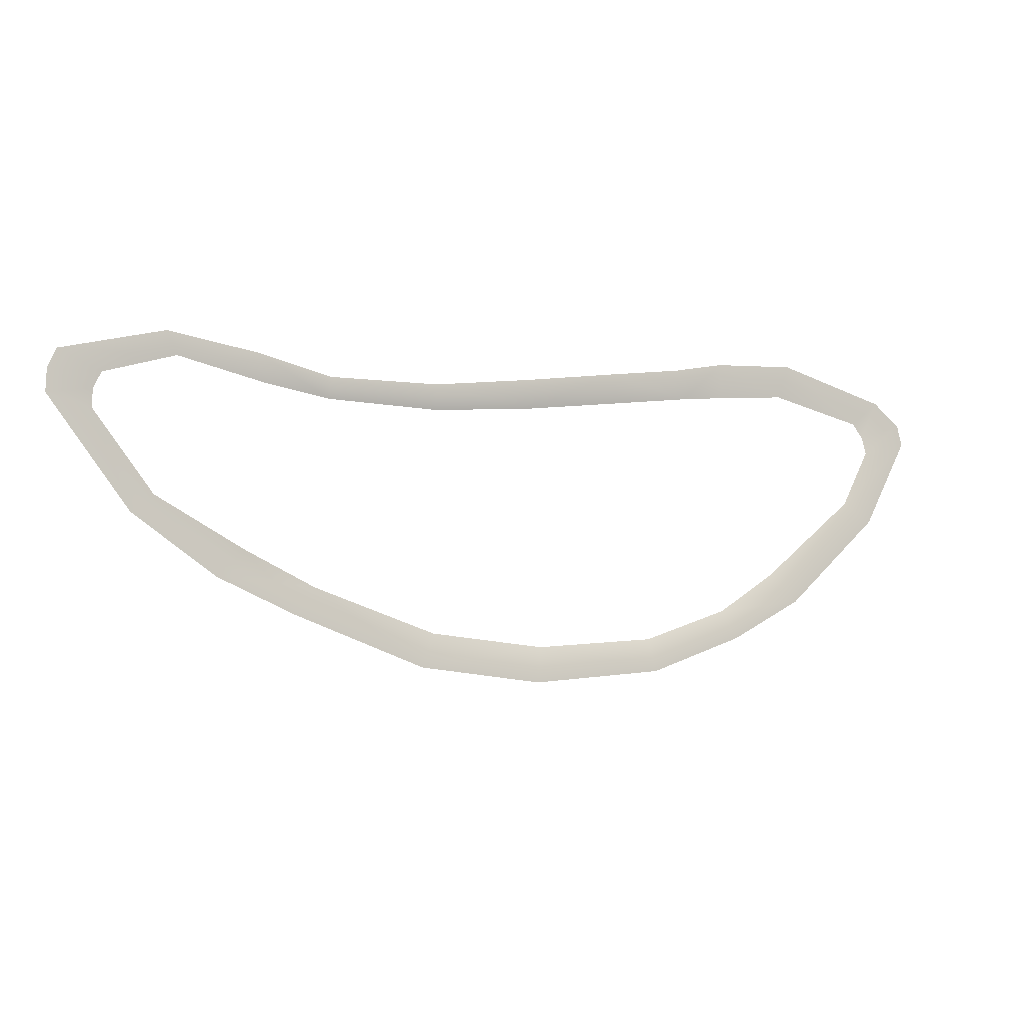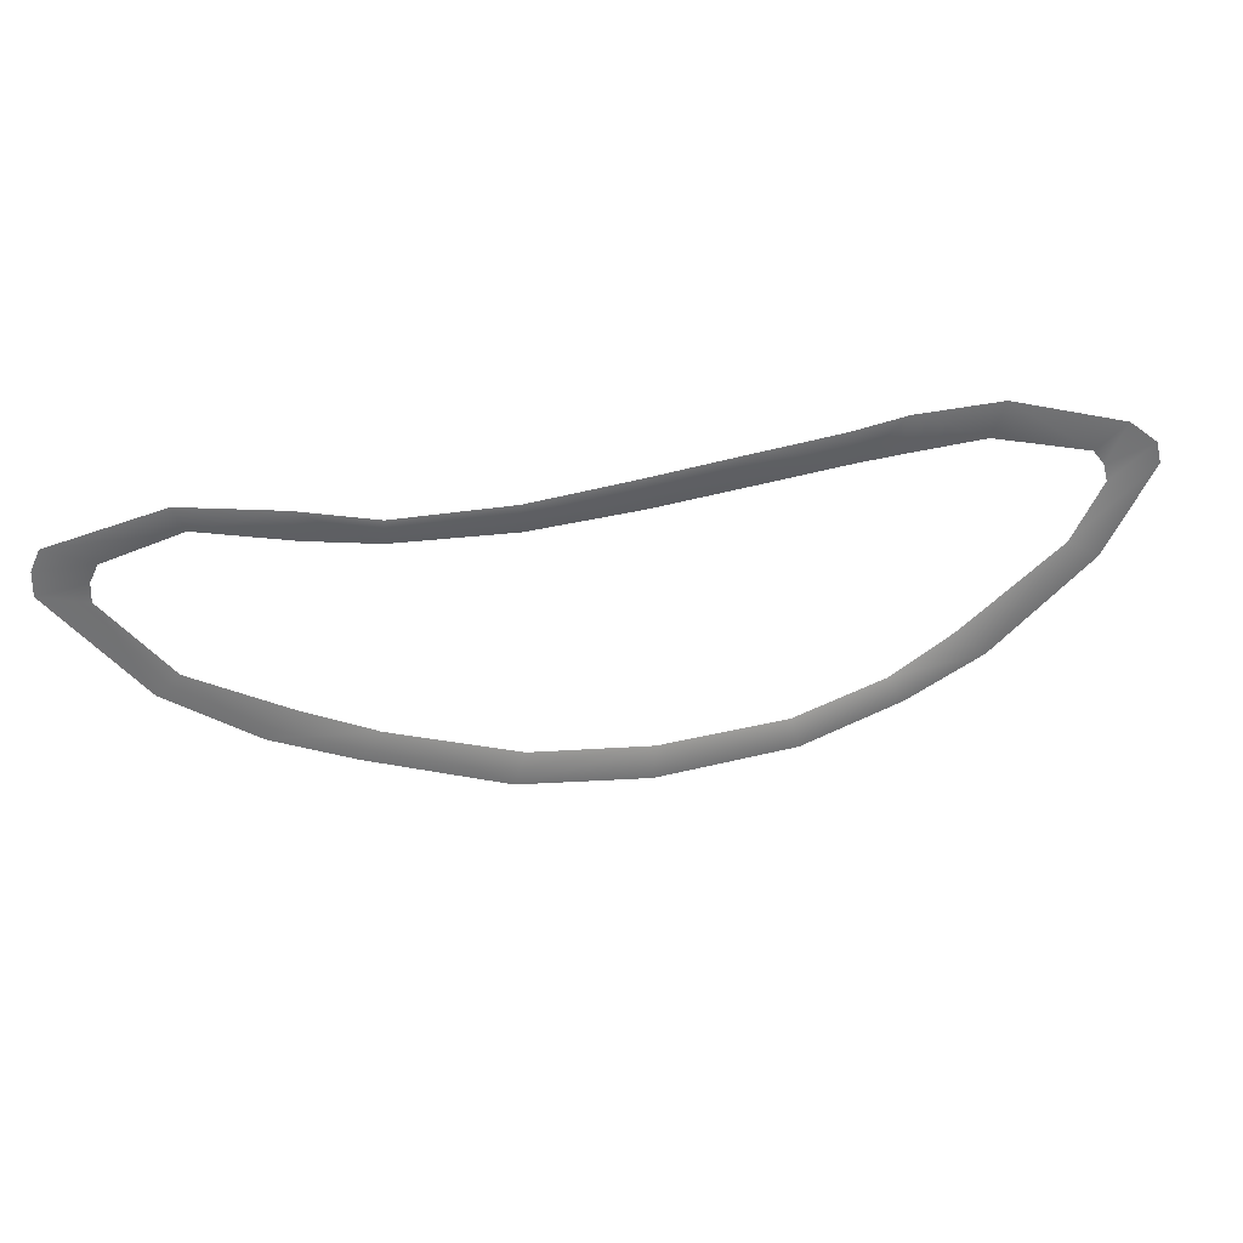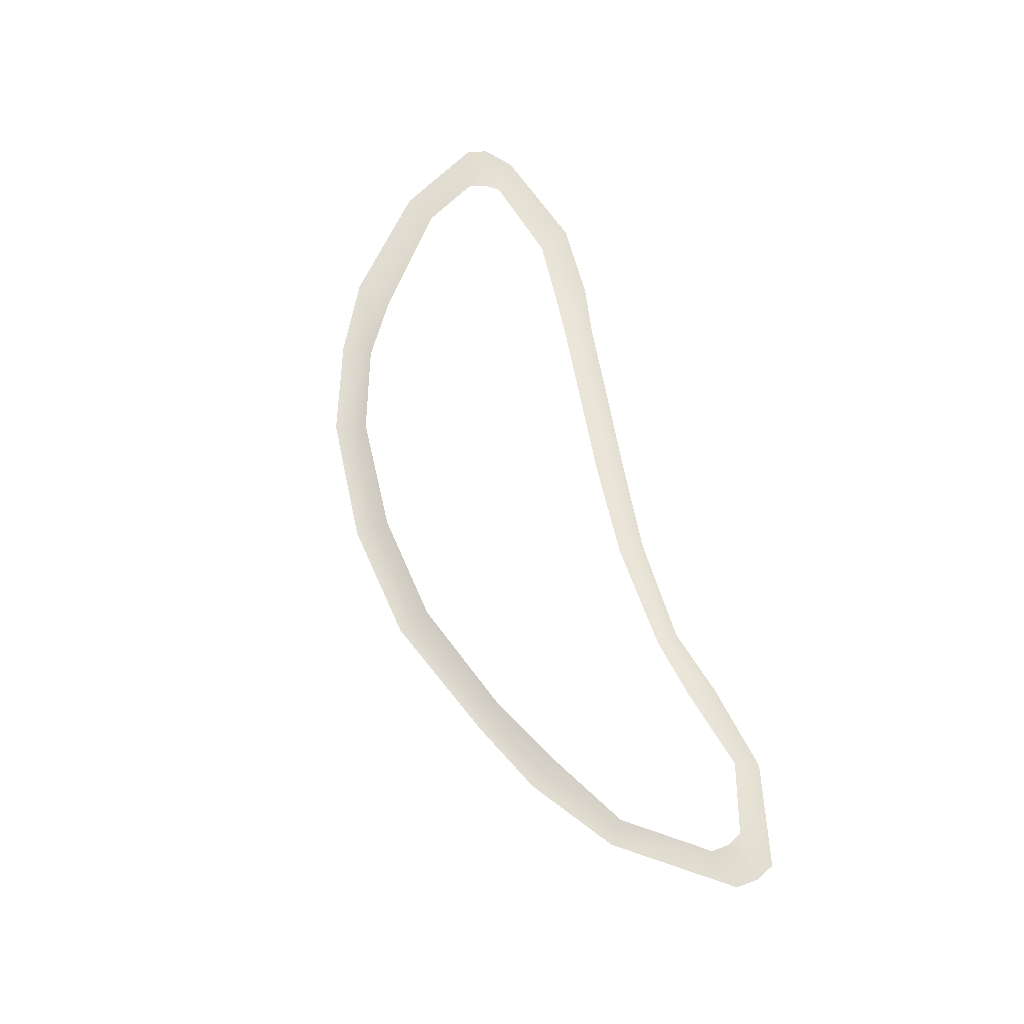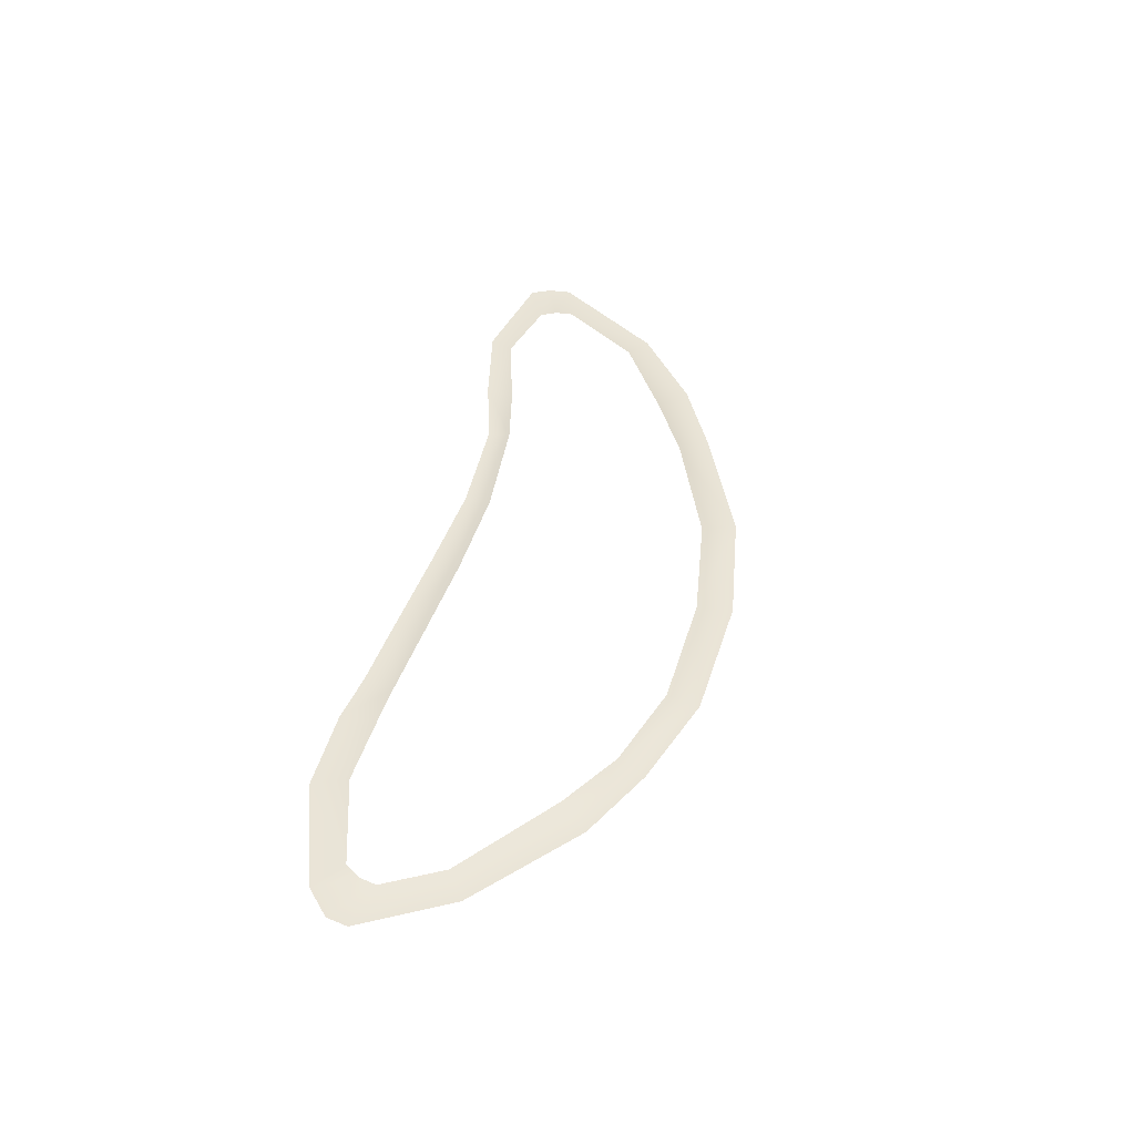
<metadata>
{"format":"obj","ext":"obj","renderer":"f3d","projection":"perspective","resolution":1024,"background":"white","views":[{"elev":-6.4,"azim":-22.1,"up":"+Z"},{"elev":34.8,"azim":-12.3,"up":"+Z"},{"elev":68.1,"azim":-107.9,"up":"+Y"},{"elev":43.5,"azim":101.4,"up":"+Y"}]}
</metadata>
<code>
v -1.927 -4.783e-08 0.1313
v -1.912 -4.783e-08 0.358
v -2.665 -4.783e-08 0.5487
v -2.606 1.032e-07 0.2521
v -0.7849 -4.783e-08 0.3572
v -0.7805 -8.468e-08 0.08905
v 0.265 -2.941e-08 0.1705
v 0.2421 -8.468e-08 0.475
v 1.231 2.955e-08 0.6037
v 1.29 -4.783e-08 0.2927
v 2.08 1.032e-07 0.3881
v 1.993 1.032e-07 0.6984
v 2.53 1.032e-07 0.7981
v 2.517 -4.783e-08 0.428
v 3.259 -1.989e-07 0.4855
v 3.382 -4.783e-08 0.8339
v 4.221 5.638e-07 0.2386
v 4.523 -3.537e-07 0.4893
v 4.333 -4.783e-08 0.09002
v 4.807 -4.783e-08 0.2538
v 4.382 -4.783e-08 -0.08605
v 4.861 2.58e-07 0.03638
v 4.091 -3.537e-07 -0.6725
v 4.407 -3.537e-07 -0.8635
v 3.436 2.58e-07 -1.786
v 3.128 -1.989e-07 -1.499
v 2.517 -4.783e-08 -1.913
v 2.689 -1.989e-07 -2.203
v 1.713 -4.783e-08 -2.569
v 1.624 1.032e-07 -2.232
v 0.3739 -4.783e-08 -2.336
v 0.3494 -8.468e-08 -2.702
v -0.9194 -8.468e-08 -2.561
v -0.8046 -1.098e-08 -2.216
v -2.06 1.032e-07 -1.78
v -2.263 1.032e-07 -2.055
v -3.053 1.032e-07 -1.703
v -2.775 -4.783e-08 -1.429
v -3.688 2.58e-07 -0.918
v -3.91 2.58e-07 -1.099
v -4.304 -3.537e-07 -0.1024
v -4.745 2.58e-07 0.01615
v -4.295 -3.537e-07 0.08736
v -4.736 -3.537e-07 0.2505
v -4.216 2.58e-07 0.2508
v -4.647 -3.537e-07 0.4524
v -3.487 -4.783e-08 0.4652
v -3.591 2.58e-07 0.7072
g Desert_Sand_dune_01_(17)_579_93
f 1 3 2
f 1 4 3
f 5 1 2
f 5 6 1
f 7 6 5
f 7 5 8
f 9 7 8
f 9 10 7
f 11 10 9
f 11 9 12
f 13 11 12
f 13 14 11
f 15 14 13
f 15 13 16
f 17 15 16
f 17 16 18
f 19 17 18
f 19 18 20
f 21 19 20
f 21 20 22
f 23 21 22
f 23 22 24
f 25 23 24
f 25 26 23
f 27 26 25
f 27 25 28
f 29 27 28
f 29 30 27
f 31 30 29
f 31 29 32
f 33 31 32
f 33 34 31
f 35 34 33
f 35 33 36
f 37 35 36
f 37 38 35
f 39 38 37
f 39 37 40
f 41 39 40
f 41 40 42
f 43 41 42
f 43 42 44
f 45 43 44
f 45 44 46
f 47 45 46
f 47 46 48
f 3 47 48
f 3 4 47

</code>
